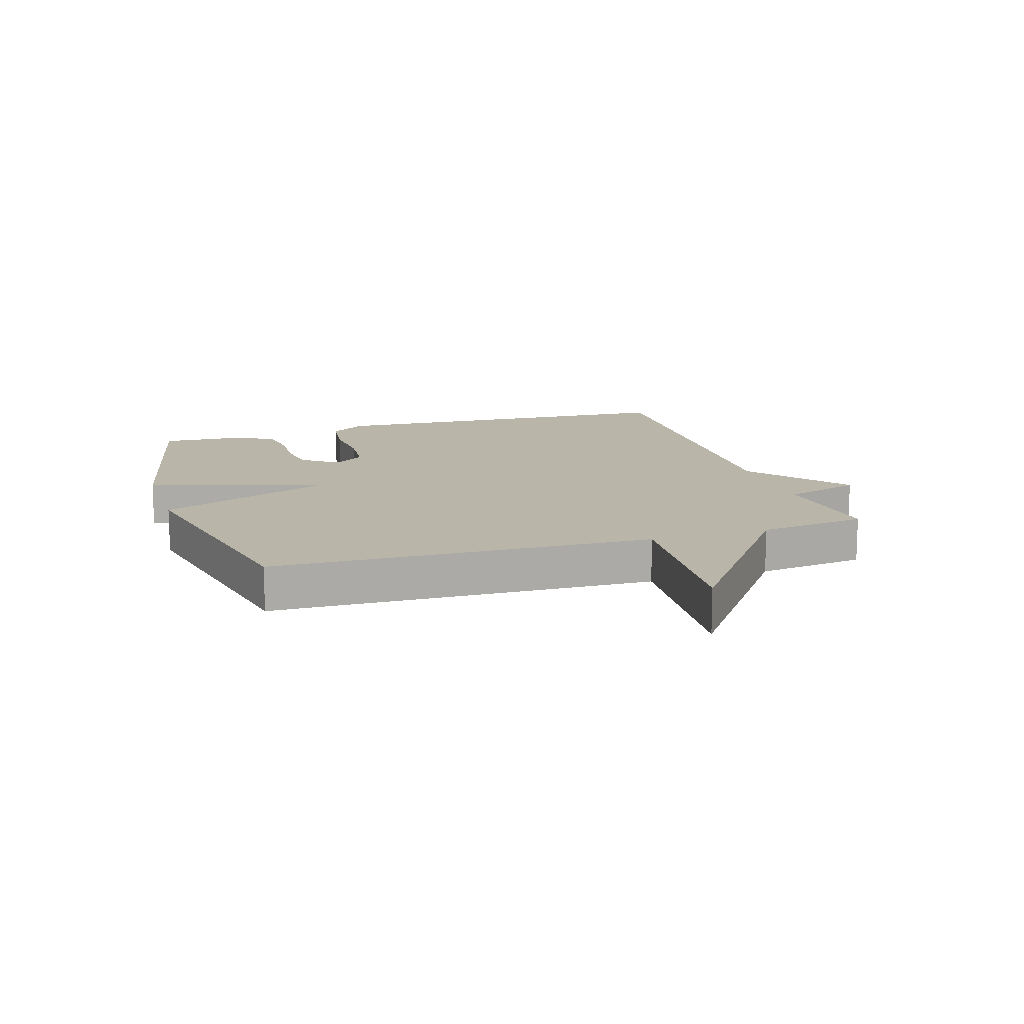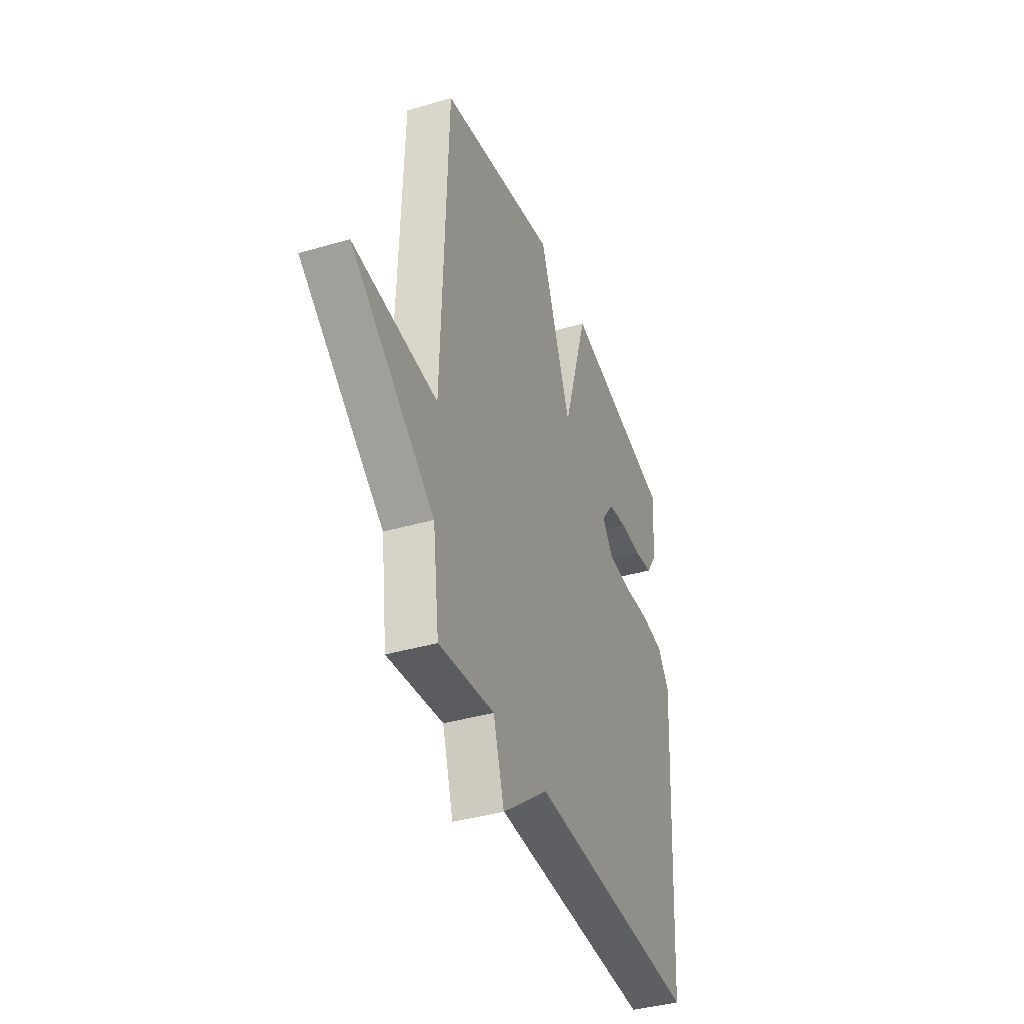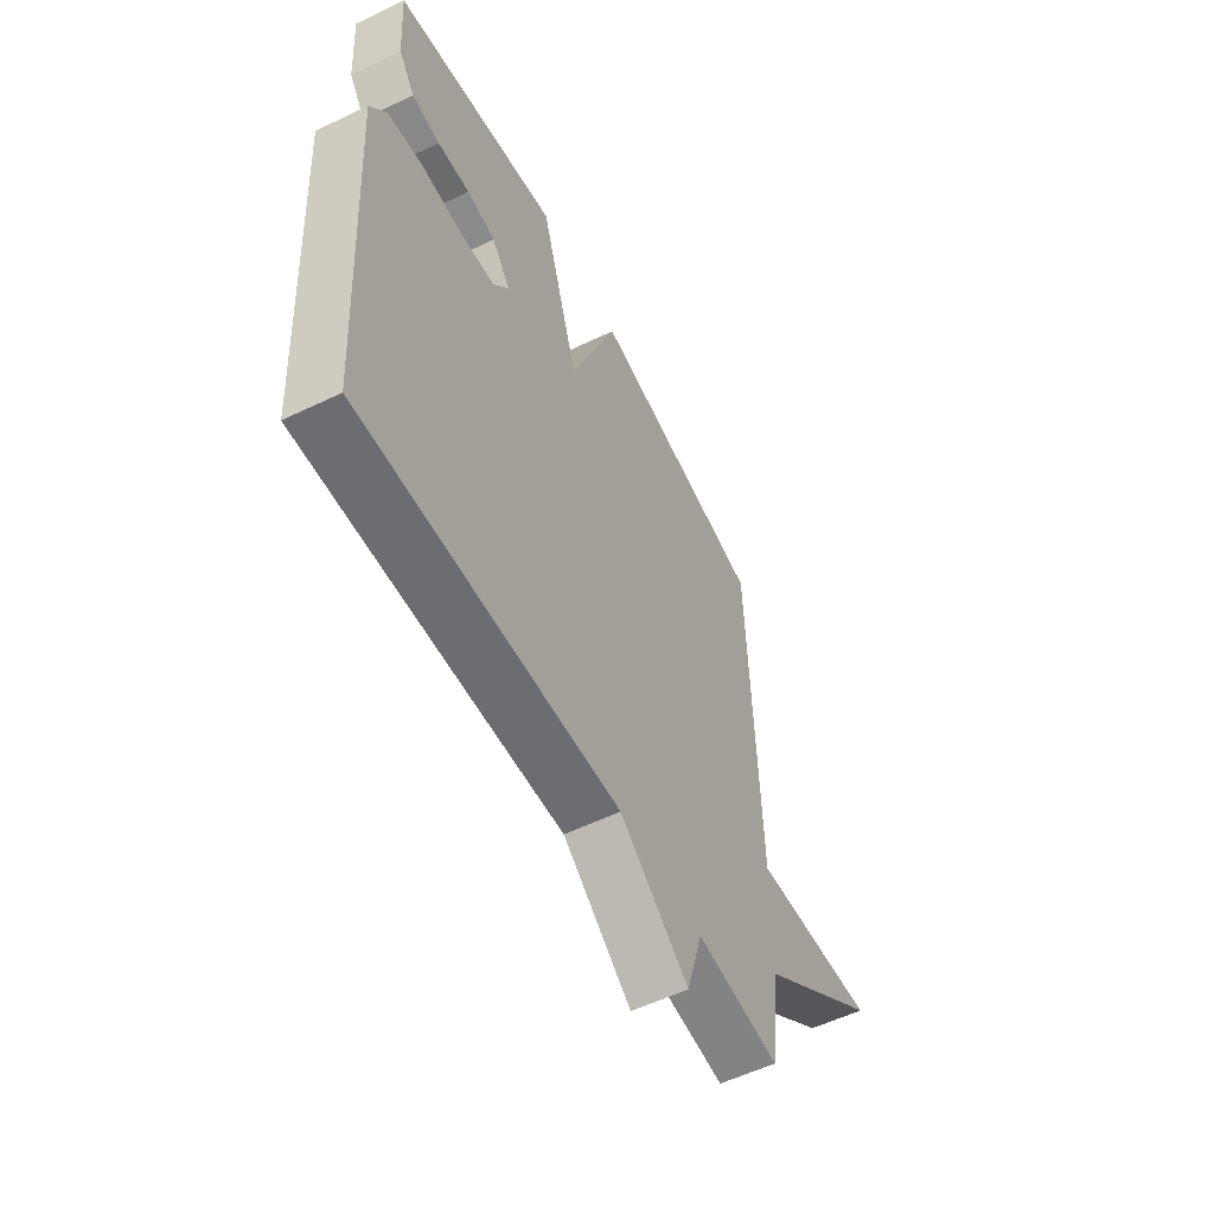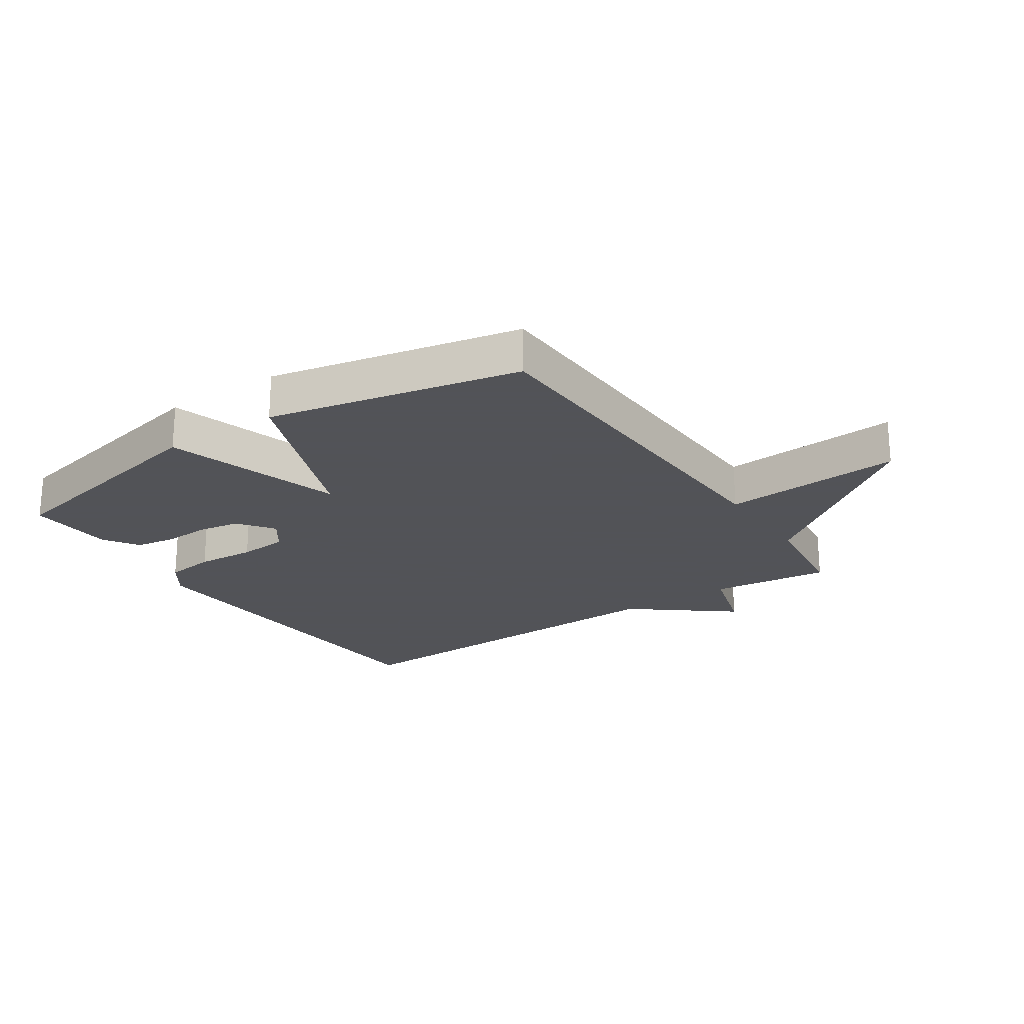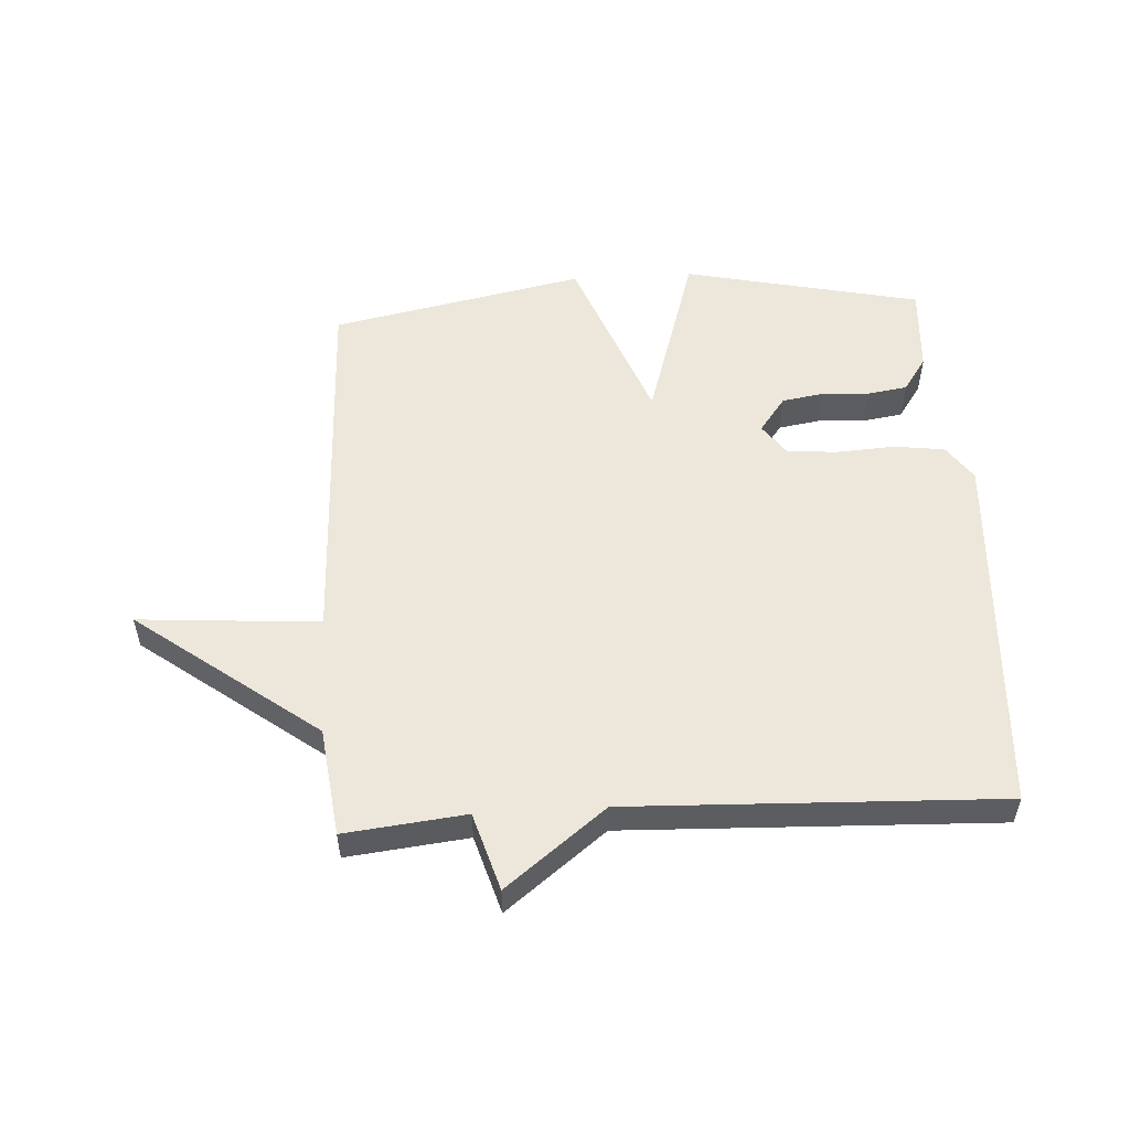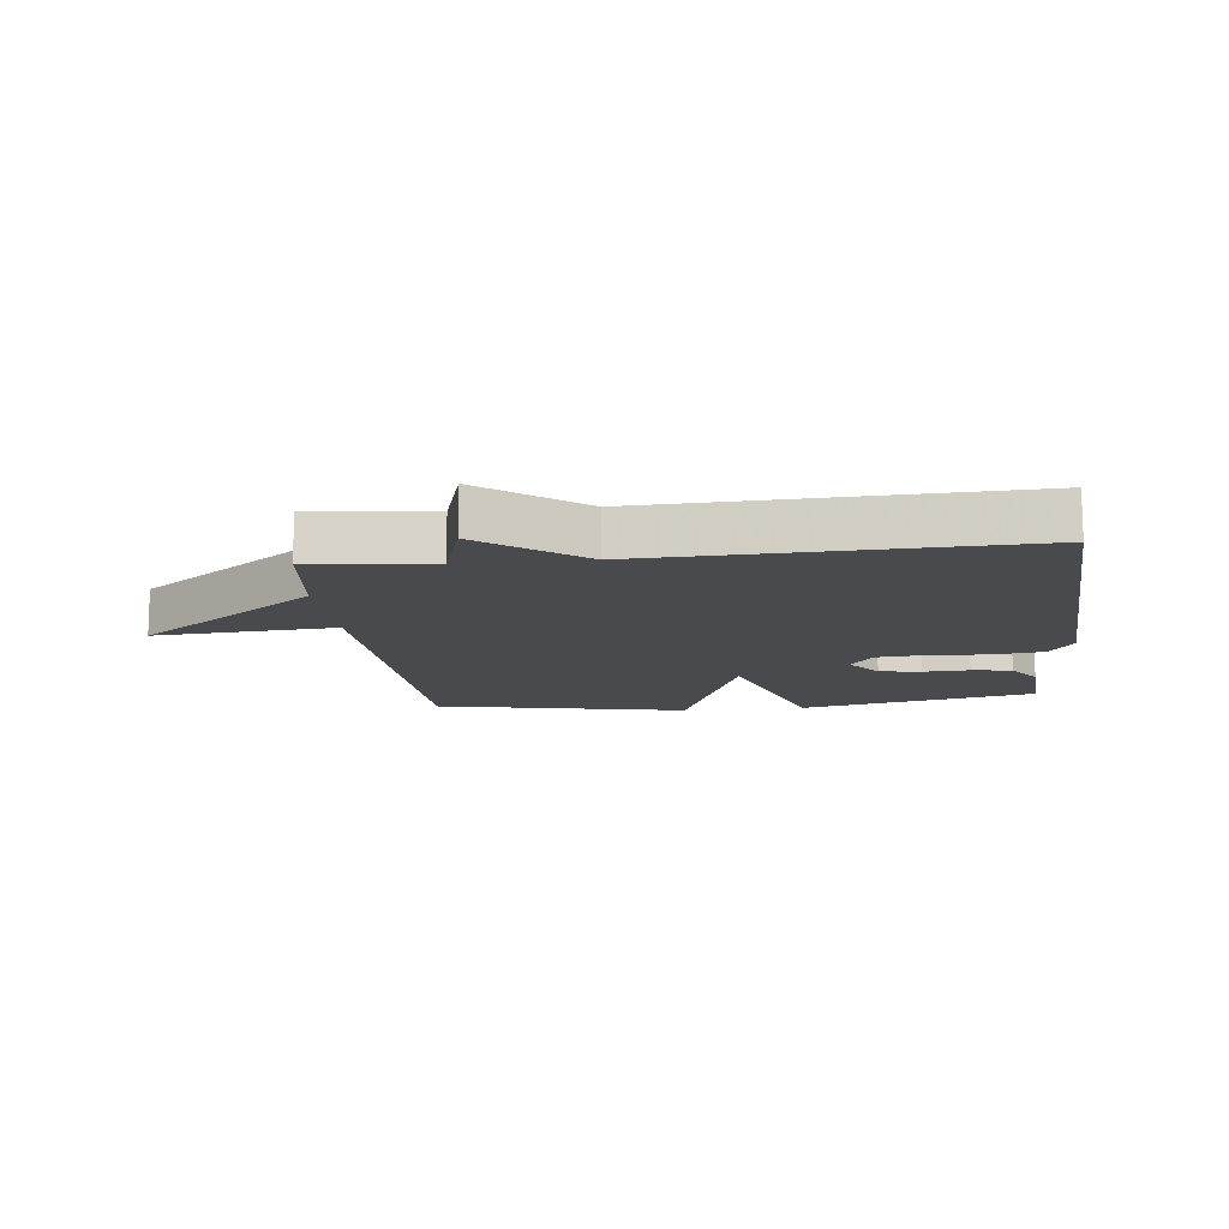
<metadata>
{"format":"obj","ext":"obj","renderer":"f3d","projection":"perspective","resolution":1024,"background":"white","views":[{"elev":13.6,"azim":72.3,"up":"+Y"},{"elev":-39.0,"azim":110.1,"up":"+Z"},{"elev":-55.8,"azim":-63.1,"up":"+Z"},{"elev":-22.5,"azim":33.7,"up":"+Y"},{"elev":53.5,"azim":176.6,"up":"+Y"},{"elev":-12.8,"azim":-173.5,"up":"+Y"}]}
</metadata>
<code>
v 0.5 0.07 -0.5
v 0.304 0.07 -0.478
v 0.266 0.07 -0.605
v 0.104 0.07 -0.478
v -0.5 0.07 -0.5
v -0.536 0.07 0.105
v -0.496 0.07 0.163
v -0.414 0.07 0.174
v -0.317 0.07 0.168
v -0.236 0.07 0.175
v -0.2 0.07 0.226
v -0.243 0.07 0.284
v -0.311 0.07 0.295
v -0.387 0.07 0.291
v -0.453 0.07 0.301
v -0.491 0.07 0.357
v -0.5 0.07 0.5
v -0.113 0.07 0.585
v -0.024 0.07 0.296
v 0.087 0.07 0.585
v 0.5 0.07 0.5
v 0.522 0.07 -0.123
v 0.816 0.07 -0.101
v 0.522 0.07 -0.323
v 0.5 0 -0.5
v 0.304 0 -0.478
v 0.266 0 -0.605
v 0.104 0 -0.478
v -0.5 0 -0.5
v -0.536 0 0.105
v -0.496 0 0.163
v -0.414 0 0.174
v -0.317 0 0.168
v -0.236 0 0.175
v -0.2 0 0.226
v -0.243 0 0.284
v -0.311 0 0.295
v -0.387 0 0.291
v -0.453 0 0.301
v -0.491 0 0.357
v -0.5 0 0.5
v -0.113 0 0.585
v -0.024 0 0.296
v 0.087 0 0.585
v 0.5 0 0.5
v 0.522 0 -0.123
v 0.816 0 -0.101
v 0.522 0 -0.323
f 22 23 24
f 24 1 2
f 22 24 2
f 21 22 2
f 20 21 2
f 19 20 2
f 17 18 19
f 16 17 19
f 15 16 19
f 13 14 15
f 13 15 19
f 12 13 19
f 11 12 19
f 2 3 4
f 19 2 4
f 11 19 4
f 10 11 4
f 7 8 9
f 6 7 9
f 5 6 9
f 4 5 9
f 4 9 10
f 48 47 46
f 26 25 48
f 26 48 46
f 26 46 45
f 26 45 44
f 26 44 43
f 43 42 41
f 43 41 40
f 43 40 39
f 39 38 37
f 43 39 37
f 43 37 36
f 43 36 35
f 28 27 26
f 28 26 43
f 28 43 35
f 28 35 34
f 33 32 31
f 33 31 30
f 33 30 29
f 33 29 28
f 34 33 28
f 1 25 26 2
f 2 26 27 3
f 3 27 28 4
f 4 28 29 5
f 5 29 30 6
f 6 30 31 7
f 7 31 32 8
f 8 32 33 9
f 9 33 34 10
f 10 34 35 11
f 11 35 36 12
f 12 36 37 13
f 13 37 38 14
f 14 38 39 15
f 15 39 40 16
f 16 40 41 17
f 17 41 42 18
f 18 42 43 19
f 19 43 44 20
f 20 44 45 21
f 21 45 46 22
f 22 46 47 23
f 23 47 48 24
f 24 48 25 1

</code>
